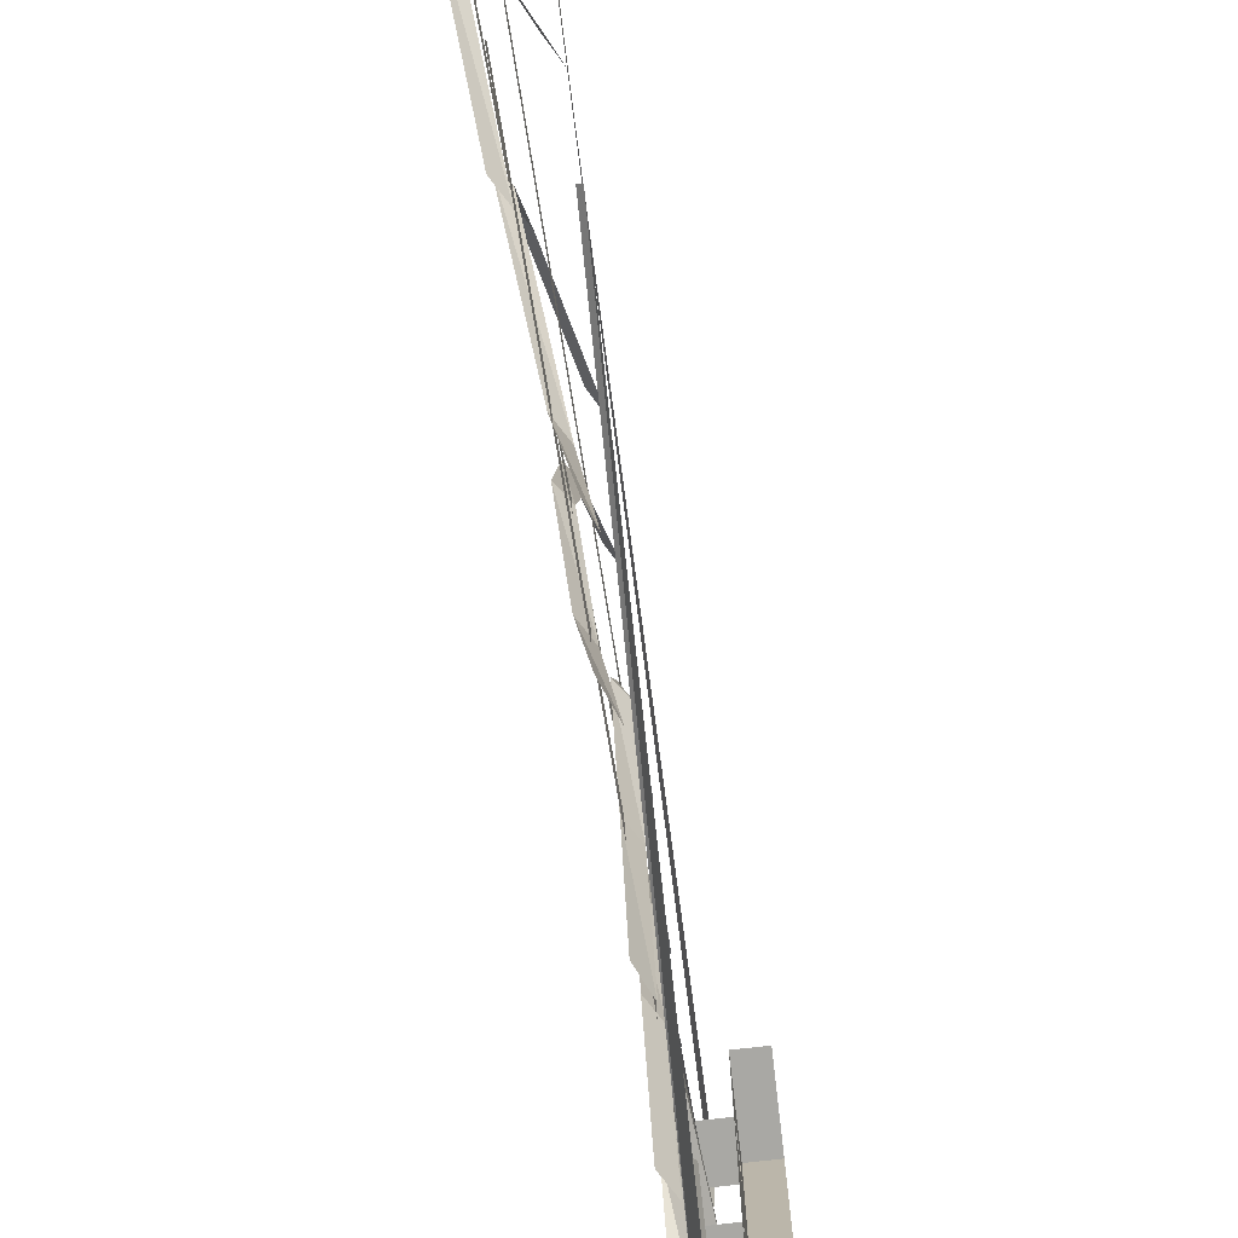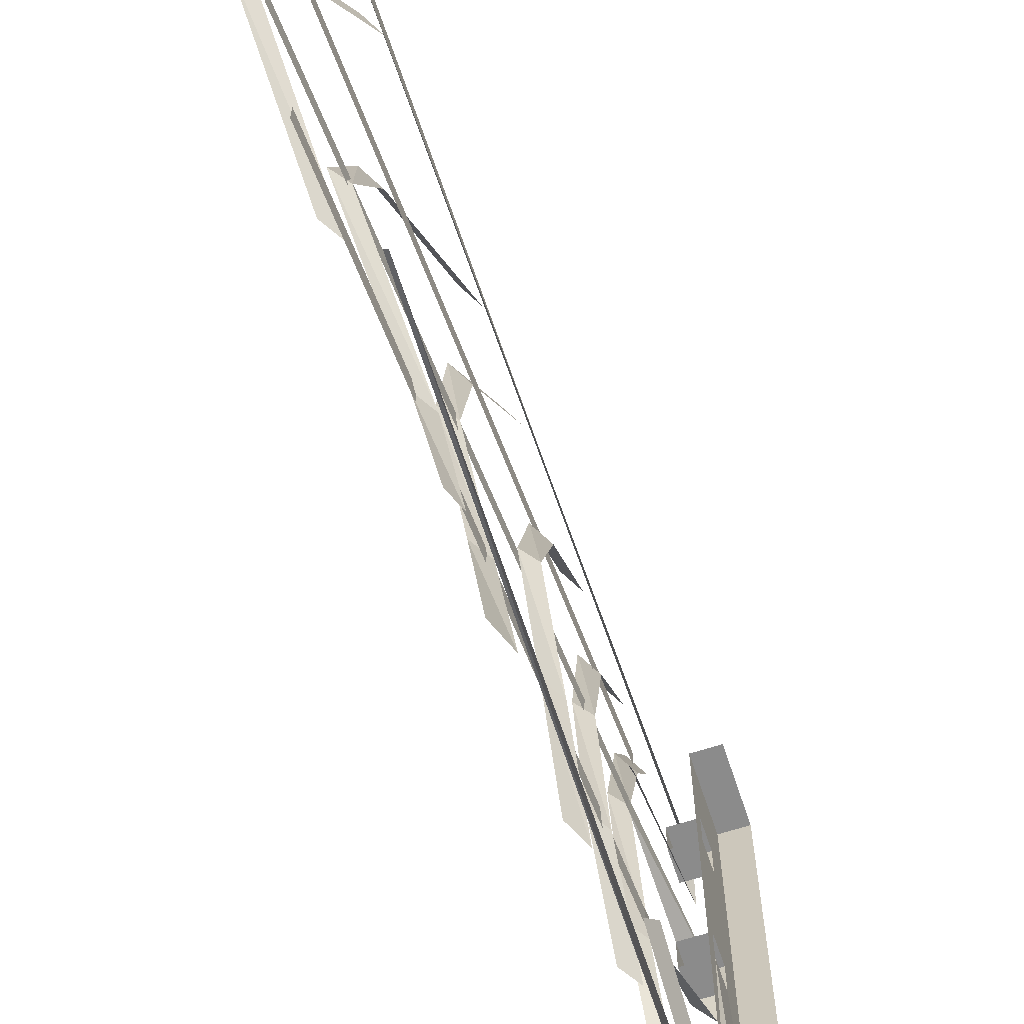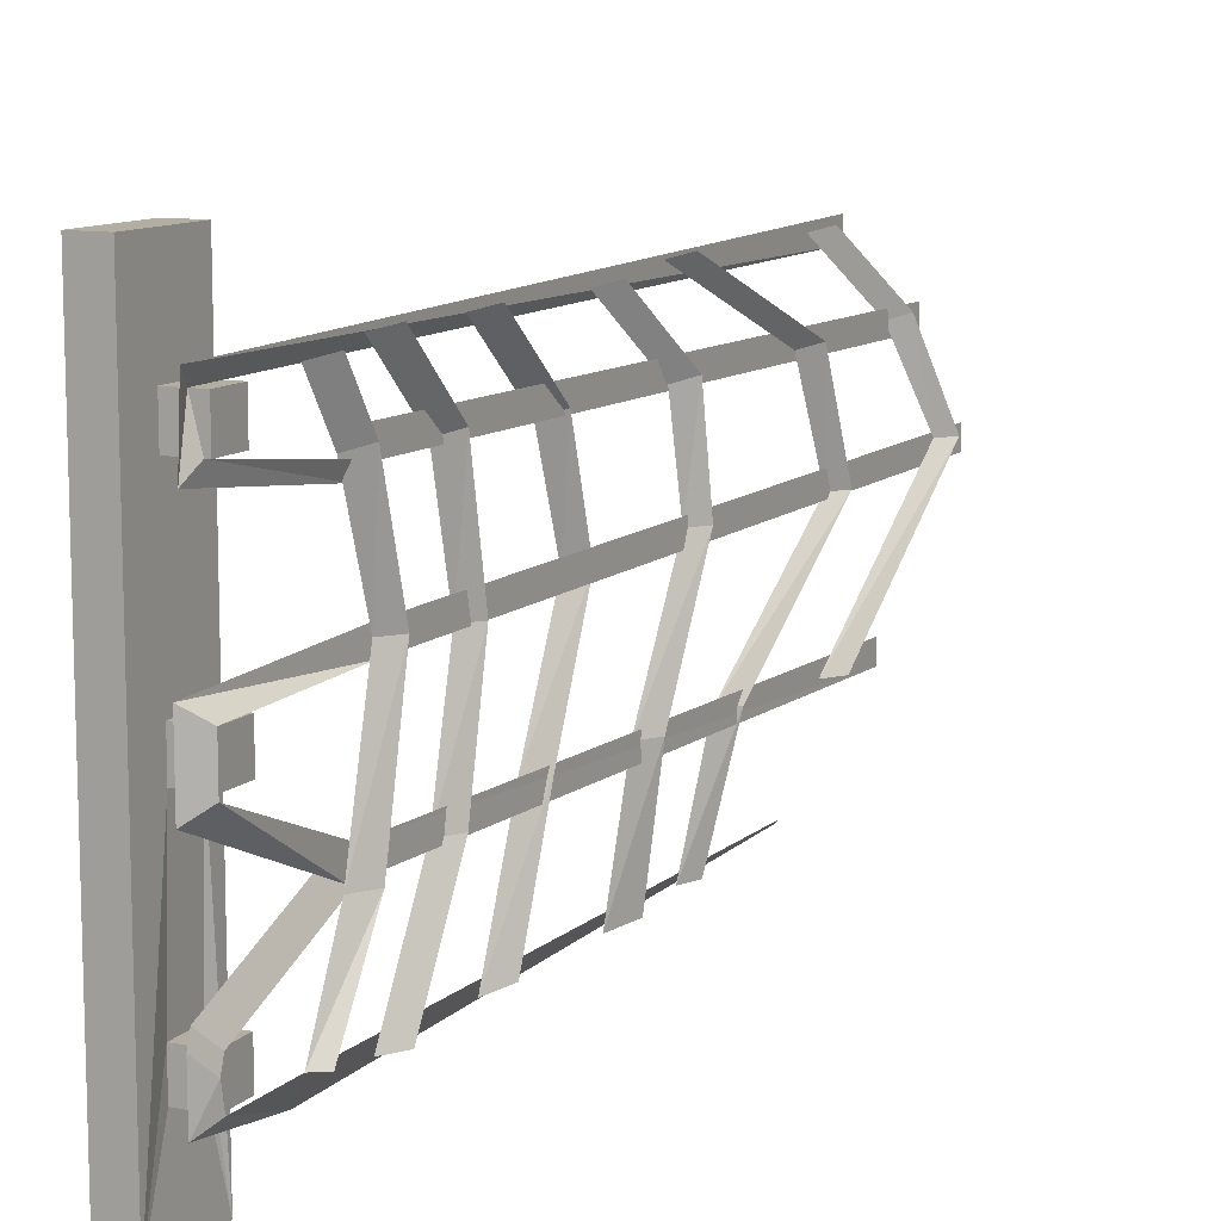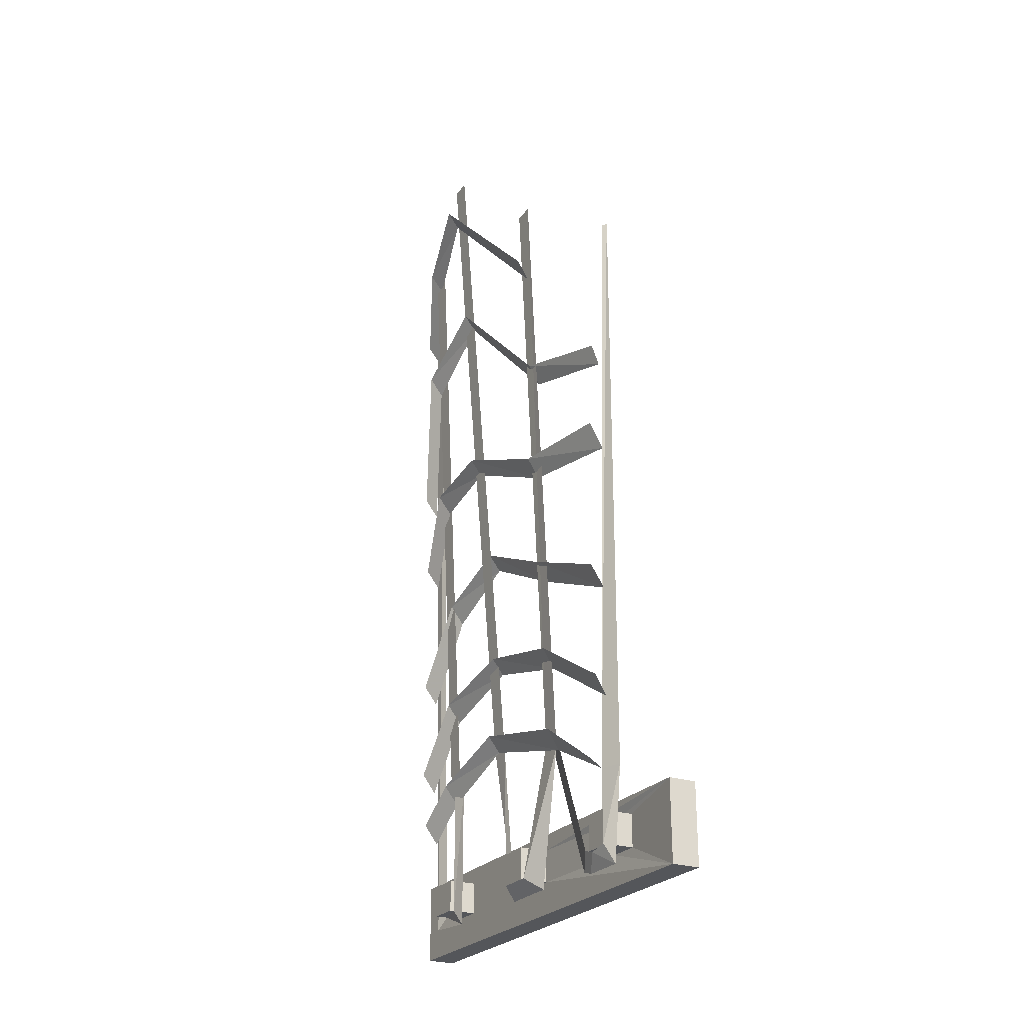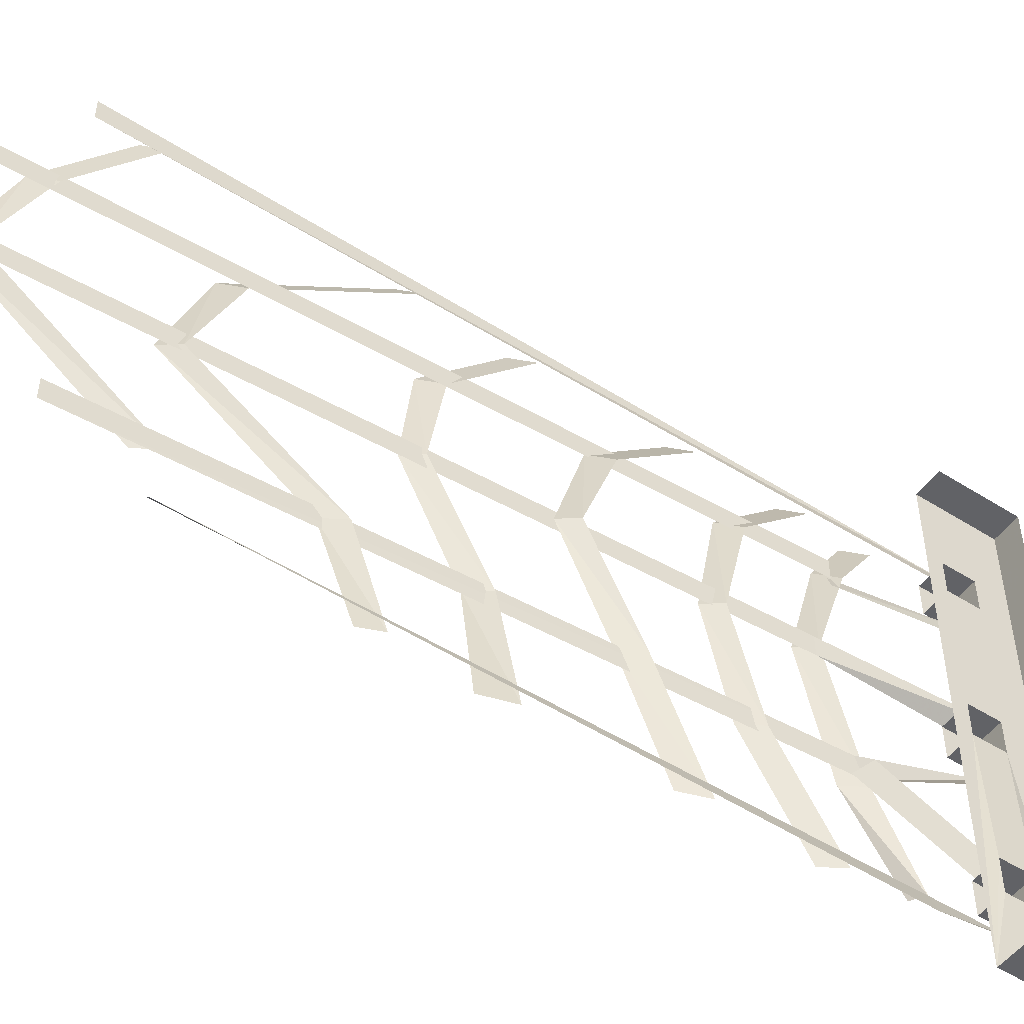
<metadata>
{"format":"obj","ext":"obj","renderer":"f3d","projection":"perspective","resolution":1024,"background":"white","views":[{"elev":-74.9,"azim":-173.4,"up":"+Z"},{"elev":-63.9,"azim":-161.8,"up":"+Z"},{"elev":10.8,"azim":25.9,"up":"+Z"},{"elev":-25.4,"azim":151.3,"up":"+Y"},{"elev":-50.7,"azim":-124.8,"up":"+Z"}]}
</metadata>
<code>
v -0.4453 -1.75 -0.4766
v -0.5 -1.75 -0.4766
v -0.5 -1.594 -0.4766
v -0.4453 -1.594 -0.4766
v -0.4531 -1.625 -0.3359
v -0.4531 -1.688 -0.3359
v -0.4531 -1.688 -0.2734
v -0.4453 -1.688 -0.03125
v -0.4453 -1.75 0.4766
v -0.5 -1.75 0.4766
v -0.4453 -1.594 0.4766
v -0.5 -1.594 0.4766
v -0.3984 -1.688 -0.3359
v -0.3984 -1.625 -0.3359
v -0.3984 -1.688 -0.2734
v -0.3984 -1.625 -0.2734
v -0.4531 -1.625 -0.2734
v -0.4453 -1.625 -0.03125
v -0.3906 -1.688 -0.03125
v -0.4453 -1.688 0.03125
v -0.4453 -1.688 0.2734
v -0.4453 -1.688 0.3359
v -0.4453 -1.625 0.3359
v -0.4453 -1.625 0.2734
v -0.4453 -1.625 0.03125
v -0.3906 -1.625 -0.03125
v -0.3906 -1.688 0.03125
v -0.3906 -1.625 0.03125
v -0.3906 -1.688 0.2734
v -0.3906 -1.688 0.3359
v -0.3906 -1.625 0.3359
v -0.3906 -1.625 0.2734
v -0.3906 -1.445 -0.1328
v -0.3906 -1.461 -0.1719
v -0.3281 -0.2344 -0.1797
v -0.3281 -0.2344 -0.1406
v -0.3906 -1.398 0.07812
v -0.3906 -1.398 0.03906
v -0.2969 -0.02344 0.07031
v -0.2969 -0.02344 0.1094
v -0.3906 -1.445 0.2734
v -0.3906 -1.445 0.2344
v -0.3281 -0.1016 0.2344
v -0.3281 -0.1016 0.2734
v -0.4062 -1.711 0.3594
v -0.3906 -0.2109 0.3516
v -0.3906 -0.2109 0.3906
v -0.4141 -1.688 0.3359
v -0.4062 -1.719 0.25
v -0.3984 -1.688 0.2734
v -0.3906 -1.445 0.2188
v -0.3828 -1.445 0.2422
v -0.3672 -1.375 0.3672
v -0.3906 -1.414 0.3594
v -0.3906 -1.289 0.2422
v -0.3672 -1.25 0.25
v -0.3906 -1.242 0.04688
v -0.3672 -1.211 0.04688
v -0.3906 -1.297 -0.1641
v -0.3672 -1.258 -0.1641
v -0.3906 -1.414 -0.3594
v -0.3672 -1.375 -0.3594
v -0.3672 -1.172 0.3672
v -0.3906 -1.211 0.3594
v -0.3906 -1.062 0.2344
v -0.3672 -1.023 0.2422
v -0.3906 -1 0.0625
v -0.3672 -0.9688 0.0625
v -0.3906 -1.102 -0.1406
v -0.3672 -1.062 -0.1406
v -0.3906 -1.195 -0.3594
v -0.3672 -1.148 -0.3516
v -0.3672 -0.8906 0.3672
v -0.3906 -0.9297 0.3594
v -0.3594 -0.7969 0.2422
v -0.3359 -0.7578 0.25
v -0.3516 -0.7734 0.07812
v -0.3281 -0.7422 0.07812
v -0.3672 -0.875 -0.1484
v -0.3438 -0.8359 -0.1484
v -0.3906 -0.8984 -0.3672
v -0.3672 -0.8438 -0.3594
v -0.3672 -0.7031 0.3828
v -0.3906 -0.7422 0.375
v -0.3359 -0.4922 0.25
v -0.3125 -0.4531 0.2578
v -0.3281 -0.4141 0.07031
v -0.3047 -0.3828 0.07031
v -0.3672 -0.6562 -0.1562
v -0.3438 -0.6172 -0.1562
v -0.3906 -0.7031 -0.3594
v -0.375 -0.6641 -0.3594
v -0.3672 -0.2891 0.3828
v -0.3906 -0.3281 0.375
v -0.3359 -0.2031 0.2578
v -0.3125 -0.1641 0.2656
v -0.2969 -0.125 0.1016
v -0.2734 -0.09375 0.1016
v -0.3359 -0.4062 -0.1641
v -0.3125 -0.3672 -0.1641
v -0.3672 -1.492 0.3516
v -0.3906 -1.531 0.3438
v -0.3906 -1.469 0.25
v -0.3672 -1.43 0.2578
v -0.3906 -1.406 0.0625
v -0.3672 -1.375 0.0625
v -0.3906 -1.469 -0.1797
v -0.3672 -1.43 -0.1797
v -0.3906 -1.547 -0.3359
v -0.3672 -1.531 -0.3359
v -0.4062 -1.547 -0.375
v -0.4141 -0.3594 -0.3672
v -0.4062 -0.3594 -0.3594
v -0.3906 -1.688 -0.03906
v -0.4219 -1.711 -0.0625
v -0.4219 -1.711 0.05469
v -0.3906 -1.688 -0.3359
v -0.4062 -1.727 -0.3516
v -0.3906 -1.695 -0.2969
v -0.4062 -1.727 -0.2656
v -0.3906 -1.688 -0.2734
v -0.4062 -1.719 -0.2422
v -0.3906 -1.438 -0.1719
v -0.4062 -1.469 -0.1406
f 1 2 3
f 1 3 4
f 1 10 2
f 13 14 15
f 15 14 16
f 19 26 27
f 27 26 28
f 29 32 30
f 30 32 31
f 1 4 5
f 1 5 6
f 1 6 7
f 1 7 8
f 1 8 9
f 7 17 18
f 7 18 8
f 8 20 9
f 9 20 21
f 9 21 22
f 9 22 11
f 11 22 23
f 11 23 24
f 11 24 25
f 11 25 4
f 4 25 18
f 4 18 17
f 4 17 5
f 20 25 24
f 20 24 21
f 1 9 10
f 10 9 11
f 10 11 12
f 13 6 5
f 13 5 14
f 13 15 7
f 13 7 6
f 7 15 16
f 7 16 17
f 8 18 19
f 8 19 20
f 19 18 26
f 19 27 20
f 20 27 28
f 20 28 25
f 21 24 29
f 21 29 22
f 22 29 30
f 22 30 31
f 22 31 23
f 29 24 32
f 33 34 35
f 33 35 36
f 37 38 39
f 37 39 40
f 41 42 43
f 41 43 44
f 45 46 47
f 46 45 48
f 48 45 49
f 48 49 50
f 50 49 51
f 50 51 52
f 53 54 55
f 53 55 56
f 56 55 57
f 56 57 58
f 58 57 59
f 58 59 60
f 60 59 61
f 60 61 62
f 63 64 65
f 63 65 66
f 66 65 67
f 66 67 68
f 68 67 69
f 68 69 70
f 70 69 71
f 70 71 72
f 73 74 75
f 73 75 76
f 76 75 77
f 76 77 78
f 78 77 79
f 78 79 80
f 80 79 81
f 80 81 82
f 83 84 85
f 83 85 86
f 86 85 87
f 86 87 88
f 88 87 89
f 88 89 90
f 90 89 91
f 90 91 92
f 93 94 95
f 93 95 96
f 96 95 97
f 96 97 98
f 98 97 99
f 98 99 100
f 101 102 103
f 101 103 104
f 104 103 105
f 104 105 106
f 106 105 107
f 106 107 108
f 108 107 109
f 108 109 110
f 109 111 112
f 109 112 113
f 34 33 114
f 34 114 115
f 115 114 27
f 115 27 116
f 116 27 38
f 116 38 37
f 111 109 117
f 111 117 118
f 118 117 119
f 118 119 120
f 120 119 121
f 120 121 122
f 122 121 123
f 122 123 124

</code>
